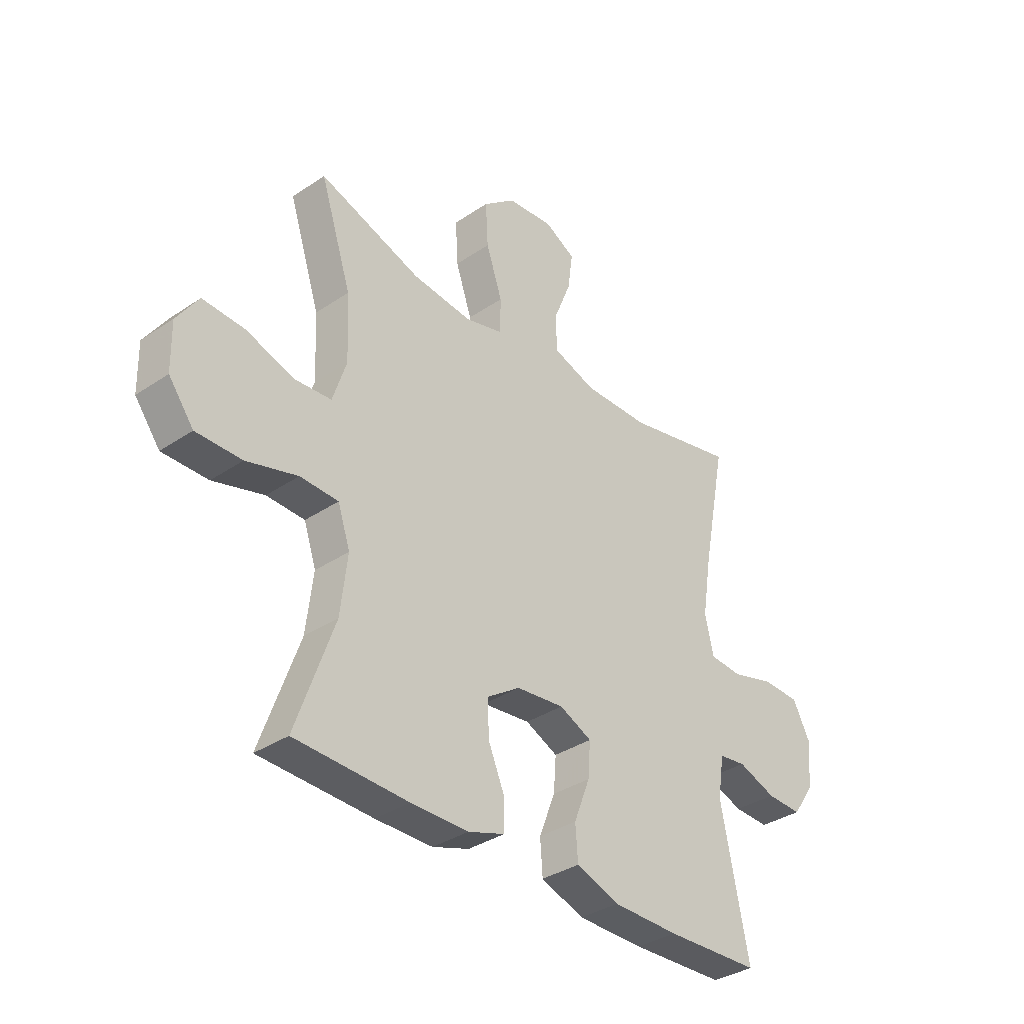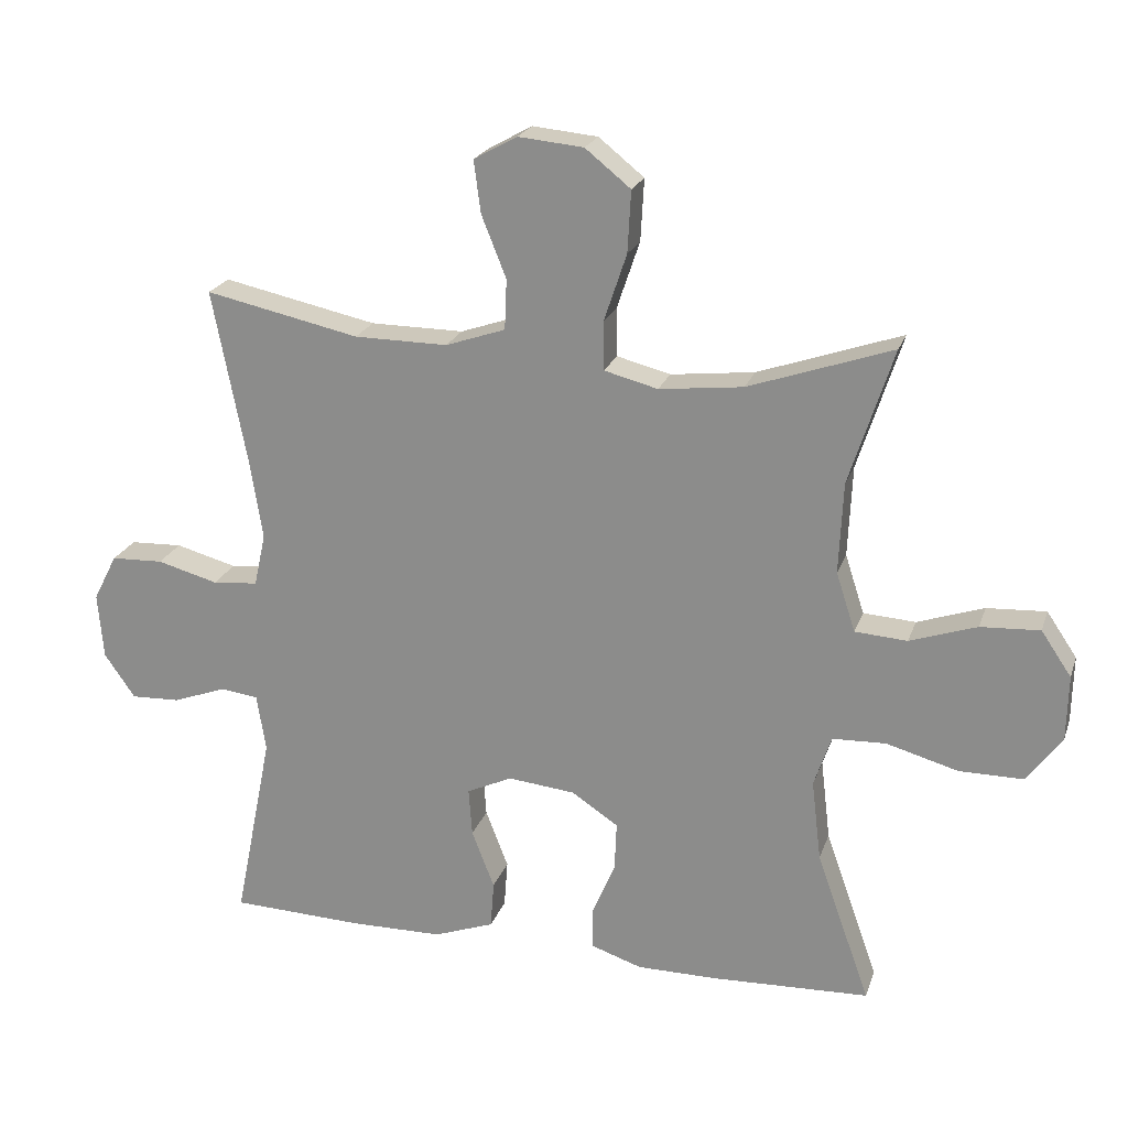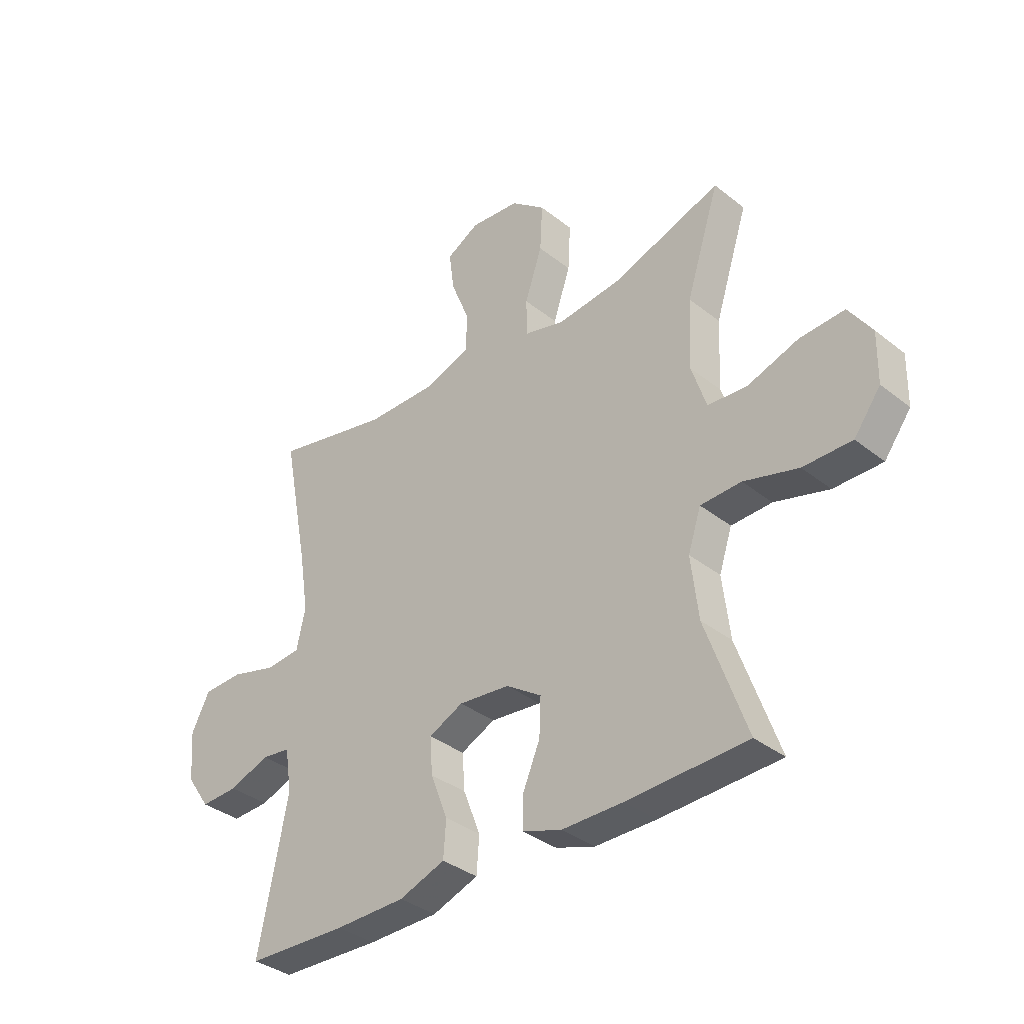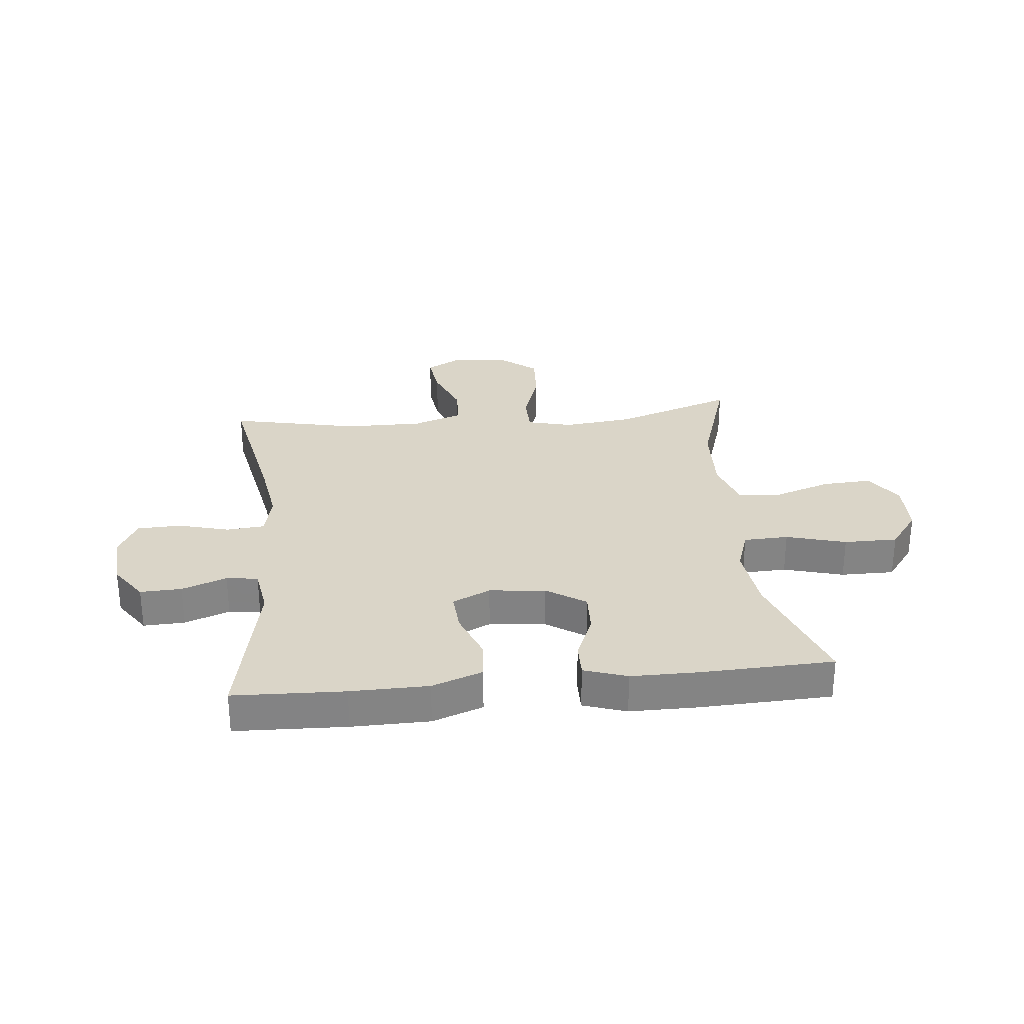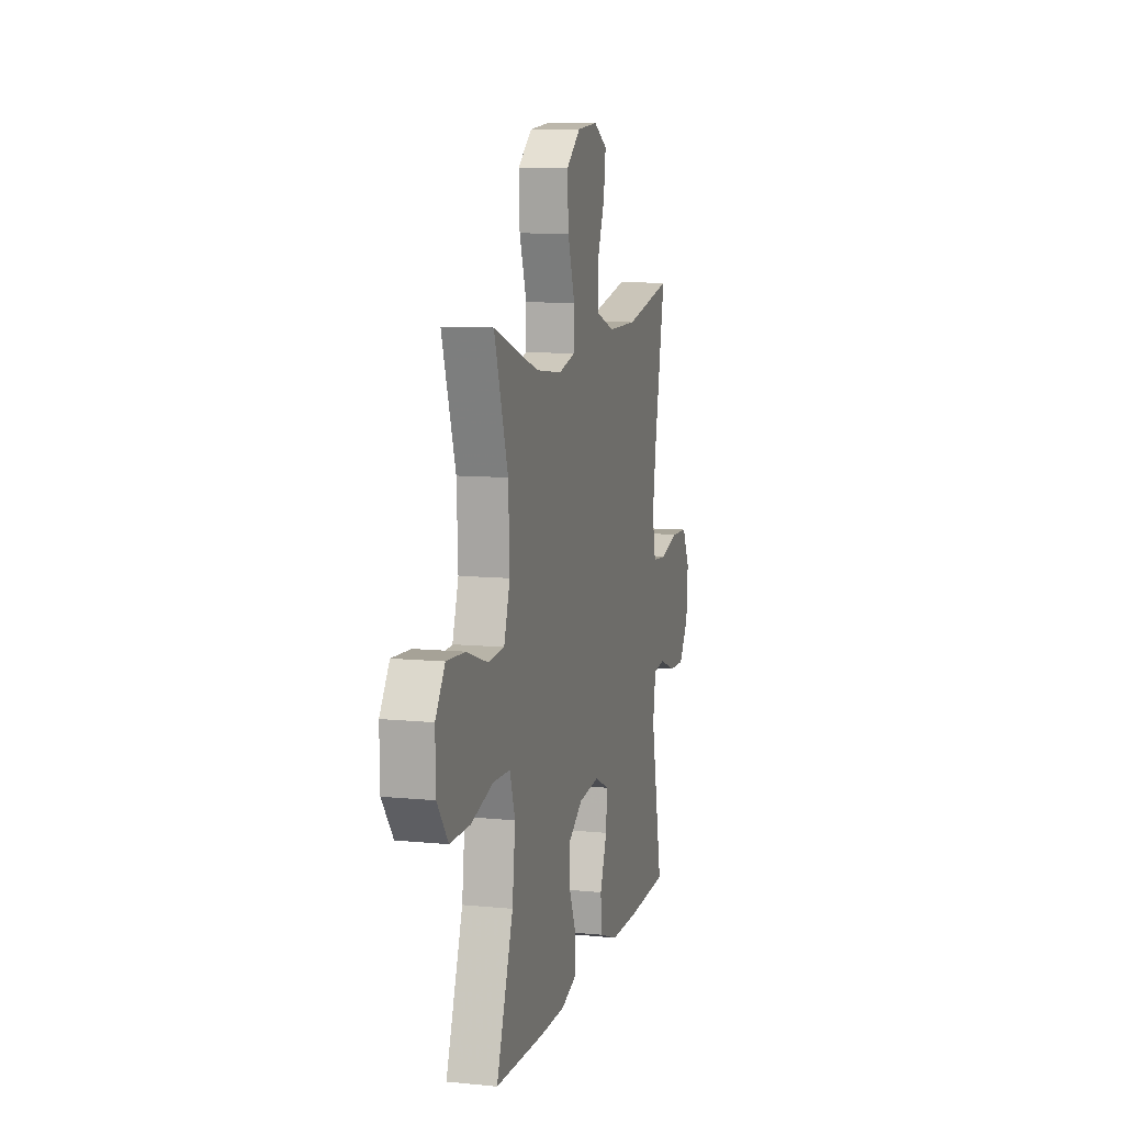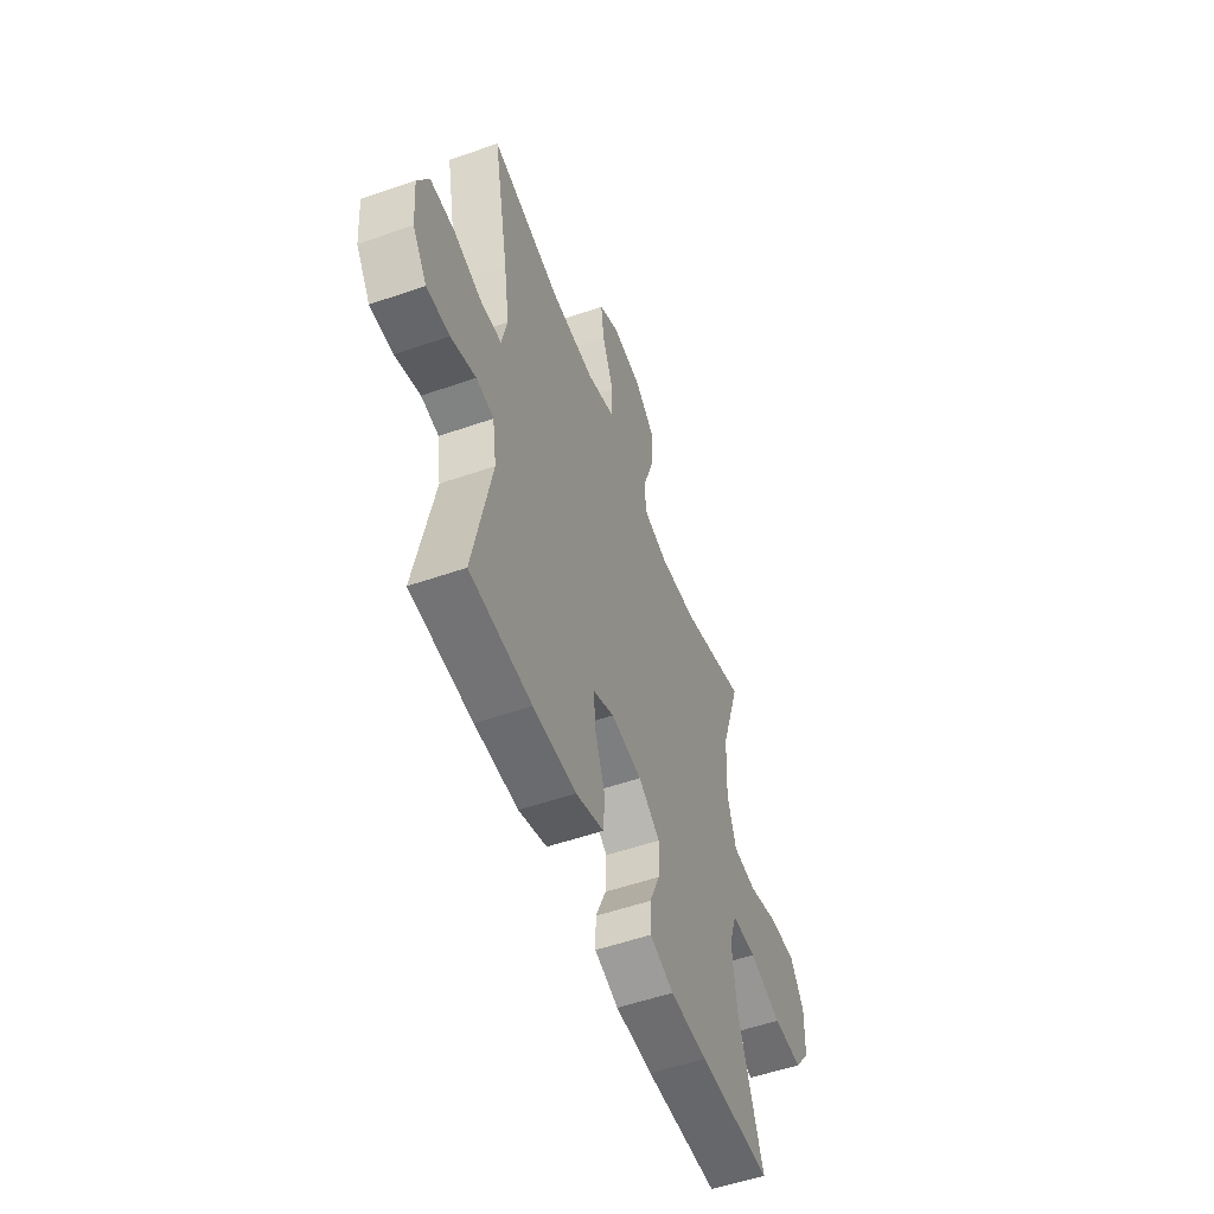
<metadata>
{"format":"obj","ext":"obj","renderer":"f3d","projection":"perspective","resolution":1024,"background":"white","views":[{"elev":-34.9,"azim":-47.9,"up":"+Z"},{"elev":21.8,"azim":-163.7,"up":"+Z"},{"elev":-35.6,"azim":-136.1,"up":"+Z"},{"elev":29.1,"azim":174.3,"up":"+Y"},{"elev":9.5,"azim":-75.5,"up":"+Z"},{"elev":-54.1,"azim":110.3,"up":"+Z"}]}
</metadata>
<code>
v 0.5 0.07 -0.5
v 0.307 0.07 -0.507
v 0.172 0.07 -0.505
v 0.084 0.07 -0.473
v 0.079 0.07 -0.404
v 0.112 0.07 -0.319
v 0.117 0.07 -0.249
v 0.051 0.07 -0.218
v -0.047 0.07 -0.228
v -0.115 0.07 -0.273
v -0.112 0.07 -0.345
v -0.079 0.07 -0.423
v -0.078 0.07 -0.484
v -0.153 0.07 -0.509
v -0.27 0.07 -0.509
v -0.5 0.07 -0.5
v -0.422 0.07 -0.28
v -0.408 0.07 -0.162
v -0.433 0.07 -0.087
v -0.511 0.07 -0.084
v -0.615 0.07 -0.113
v -0.708 0.07 -0.113
v -0.759 0.07 -0.045
v -0.761 0.07 0.051
v -0.717 0.07 0.116
v -0.631 0.07 0.111
v -0.534 0.07 0.078
v -0.458 0.07 0.083
v -0.43 0.07 0.169
v -0.436 0.07 0.302
v -0.5 0.07 0.5
v -0.291 0.07 0.428
v -0.169 0.07 0.414
v -0.091 0.07 0.434
v -0.09 0.07 0.505
v -0.123 0.07 0.603
v -0.128 0.07 0.693
v -0.062 0.07 0.746
v 0.033 0.07 0.755
v 0.096 0.07 0.72
v 0.086 0.07 0.644
v 0.05 0.07 0.554
v 0.053 0.07 0.481
v 0.14 0.07 0.451
v 0.276 0.07 0.452
v 0.5 0.07 0.5
v 0.45 0.07 0.244
v 0.432 0.07 0.129
v 0.449 0.07 0.052
v 0.515 0.07 0.046
v 0.604 0.07 0.07
v 0.68 0.07 0.067
v 0.715 0.07 -0.001
v 0.707 0.07 -0.097
v 0.662 0.07 -0.162
v 0.59 0.07 -0.159
v 0.512 0.07 -0.13
v 0.457 0.07 -0.137
v 0.444 0.07 -0.221
v 0.5 0 -0.5
v 0.307 0 -0.507
v 0.172 0 -0.505
v 0.084 0 -0.473
v 0.079 0 -0.404
v 0.112 0 -0.319
v 0.117 0 -0.249
v 0.051 0 -0.218
v -0.047 0 -0.228
v -0.115 0 -0.273
v -0.112 0 -0.345
v -0.079 0 -0.423
v -0.078 0 -0.484
v -0.153 0 -0.509
v -0.27 0 -0.509
v -0.5 0 -0.5
v -0.422 0 -0.28
v -0.408 0 -0.162
v -0.433 0 -0.087
v -0.511 0 -0.084
v -0.615 0 -0.113
v -0.708 0 -0.113
v -0.759 0 -0.045
v -0.761 0 0.051
v -0.717 0 0.116
v -0.631 0 0.111
v -0.534 0 0.078
v -0.458 0 0.083
v -0.43 0 0.169
v -0.436 0 0.302
v -0.5 0 0.5
v -0.291 0 0.428
v -0.169 0 0.414
v -0.091 0 0.434
v -0.09 0 0.505
v -0.123 0 0.603
v -0.128 0 0.693
v -0.062 0 0.746
v 0.033 0 0.755
v 0.096 0 0.72
v 0.086 0 0.644
v 0.05 0 0.554
v 0.053 0 0.481
v 0.14 0 0.451
v 0.276 0 0.452
v 0.5 0 0.5
v 0.45 0 0.244
v 0.432 0 0.129
v 0.449 0 0.052
v 0.515 0 0.046
v 0.604 0 0.07
v 0.68 0 0.067
v 0.715 0 -0.001
v 0.707 0 -0.097
v 0.662 0 -0.162
v 0.59 0 -0.159
v 0.512 0 -0.13
v 0.457 0 -0.137
v 0.444 0 -0.221
f 55 56 57
f 54 55 57
f 53 54 57
f 52 53 57
f 51 52 57
f 50 51 57
f 49 50 57 58
f 48 49 58 59
f 45 46 47
f 44 45 47 48
f 43 44 48 59
f 40 41 42
f 39 40 42
f 38 39 42
f 37 38 42
f 36 37 42
f 35 36 42
f 34 35 42 43
f 30 31 32
f 29 30 32 33
f 28 29 33 34
f 25 26 27
f 24 25 27
f 23 24 27
f 22 23 27
f 21 22 27
f 20 21 27
f 19 20 27 28
f 34 43 59
f 28 34 59
f 19 28 59
f 18 19 59
f 15 16 17
f 14 15 17
f 13 14 17
f 12 13 17
f 11 12 17
f 4 5 6
f 3 4 6
f 2 3 6
f 1 2 6
f 59 1 6
f 59 6 7
f 10 11 17 18
f 9 10 18
f 8 9 18
f 8 18 59
f 7 8 59
f 116 115 114
f 116 114 113
f 116 113 112
f 116 112 111
f 116 111 110
f 116 110 109
f 117 116 109 108
f 118 117 108 107
f 106 105 104
f 107 106 104 103
f 118 107 103 102
f 101 100 99
f 101 99 98
f 101 98 97
f 101 97 96
f 101 96 95
f 101 95 94
f 102 101 94 93
f 91 90 89
f 92 91 89 88
f 93 92 88 87
f 86 85 84
f 86 84 83
f 86 83 82
f 86 82 81
f 86 81 80
f 86 80 79
f 87 86 79 78
f 118 102 93
f 118 93 87
f 118 87 78
f 118 78 77
f 76 75 74
f 76 74 73
f 76 73 72
f 76 72 71
f 76 71 70
f 65 64 63
f 65 63 62
f 65 62 61
f 65 61 60
f 65 60 118
f 66 65 118
f 77 76 70 69
f 77 69 68
f 77 68 67
f 118 77 67
f 118 67 66
f 1 60 61 2
f 2 61 62 3
f 3 62 63 4
f 4 63 64 5
f 5 64 65 6
f 6 65 66 7
f 7 66 67 8
f 8 67 68 9
f 9 68 69 10
f 10 69 70 11
f 11 70 71 12
f 12 71 72 13
f 13 72 73 14
f 14 73 74 15
f 15 74 75 16
f 16 75 76 17
f 17 76 77 18
f 18 77 78 19
f 19 78 79 20
f 20 79 80 21
f 21 80 81 22
f 22 81 82 23
f 23 82 83 24
f 24 83 84 25
f 25 84 85 26
f 26 85 86 27
f 27 86 87 28
f 28 87 88 29
f 29 88 89 30
f 30 89 90 31
f 31 90 91 32
f 32 91 92 33
f 33 92 93 34
f 34 93 94 35
f 35 94 95 36
f 36 95 96 37
f 37 96 97 38
f 38 97 98 39
f 39 98 99 40
f 40 99 100 41
f 41 100 101 42
f 42 101 102 43
f 43 102 103 44
f 44 103 104 45
f 45 104 105 46
f 46 105 106 47
f 47 106 107 48
f 48 107 108 49
f 49 108 109 50
f 50 109 110 51
f 51 110 111 52
f 52 111 112 53
f 53 112 113 54
f 54 113 114 55
f 55 114 115 56
f 56 115 116 57
f 57 116 117 58
f 58 117 118 59
f 59 118 60 1

</code>
